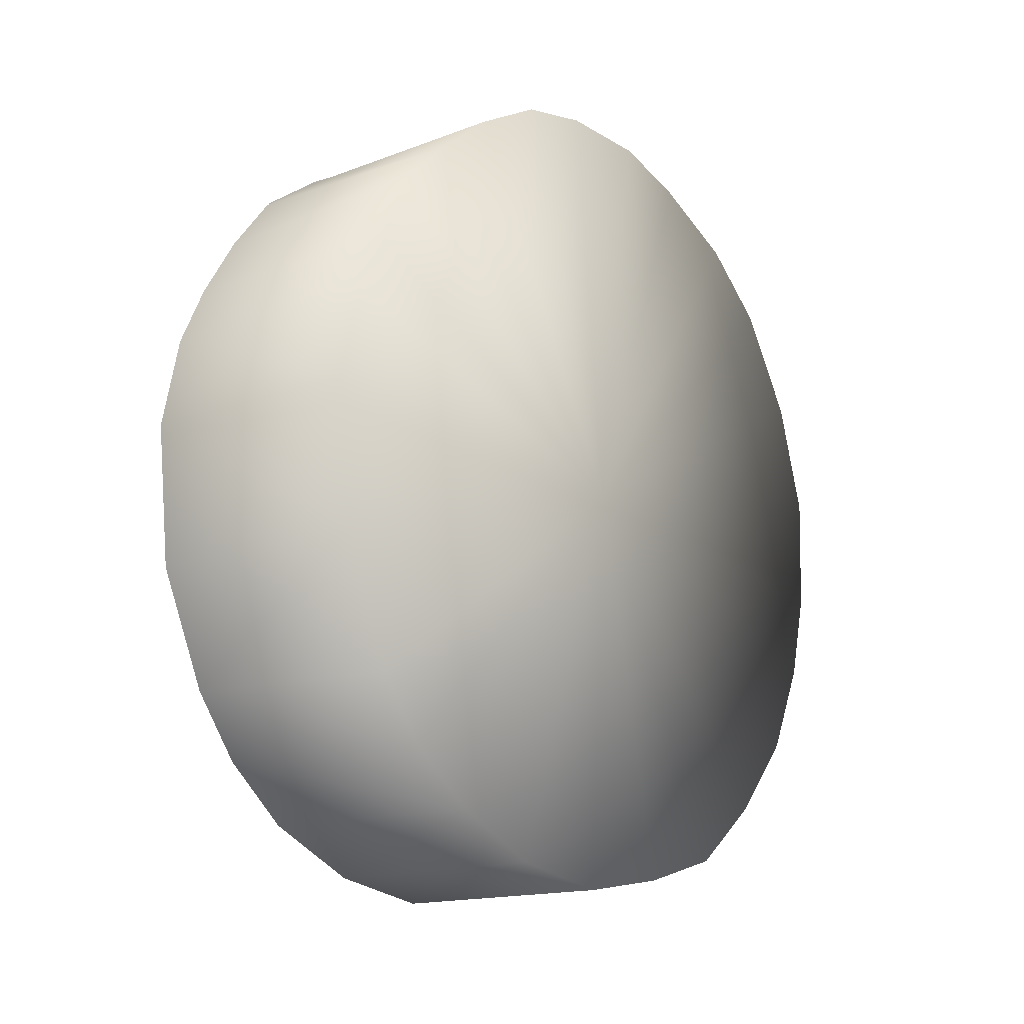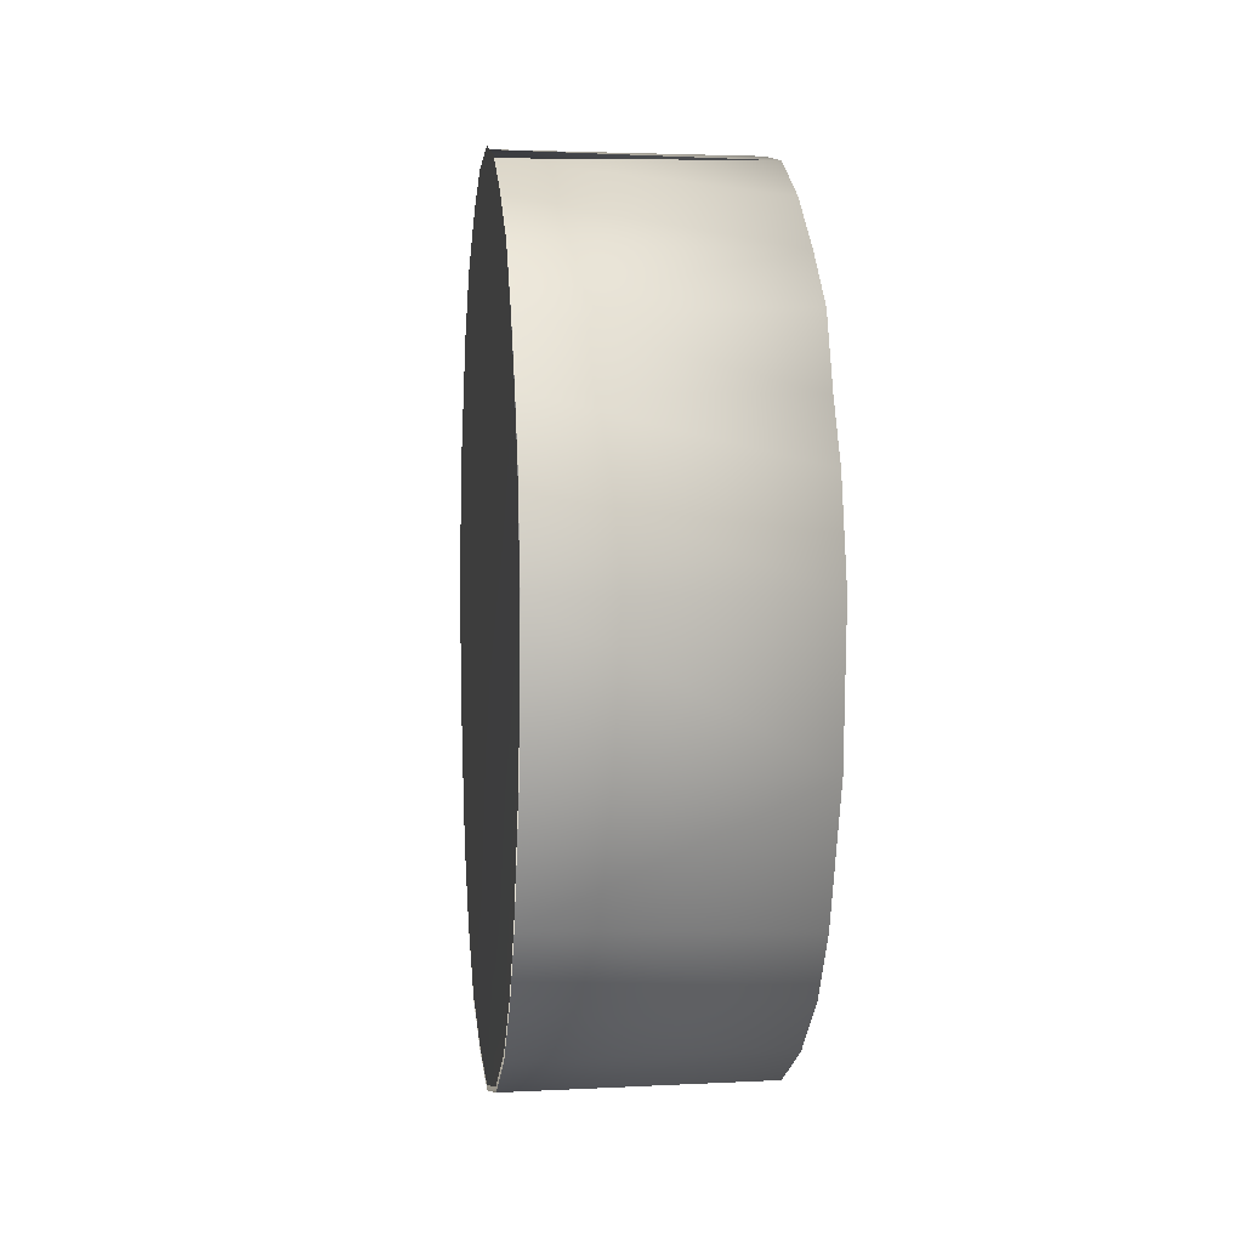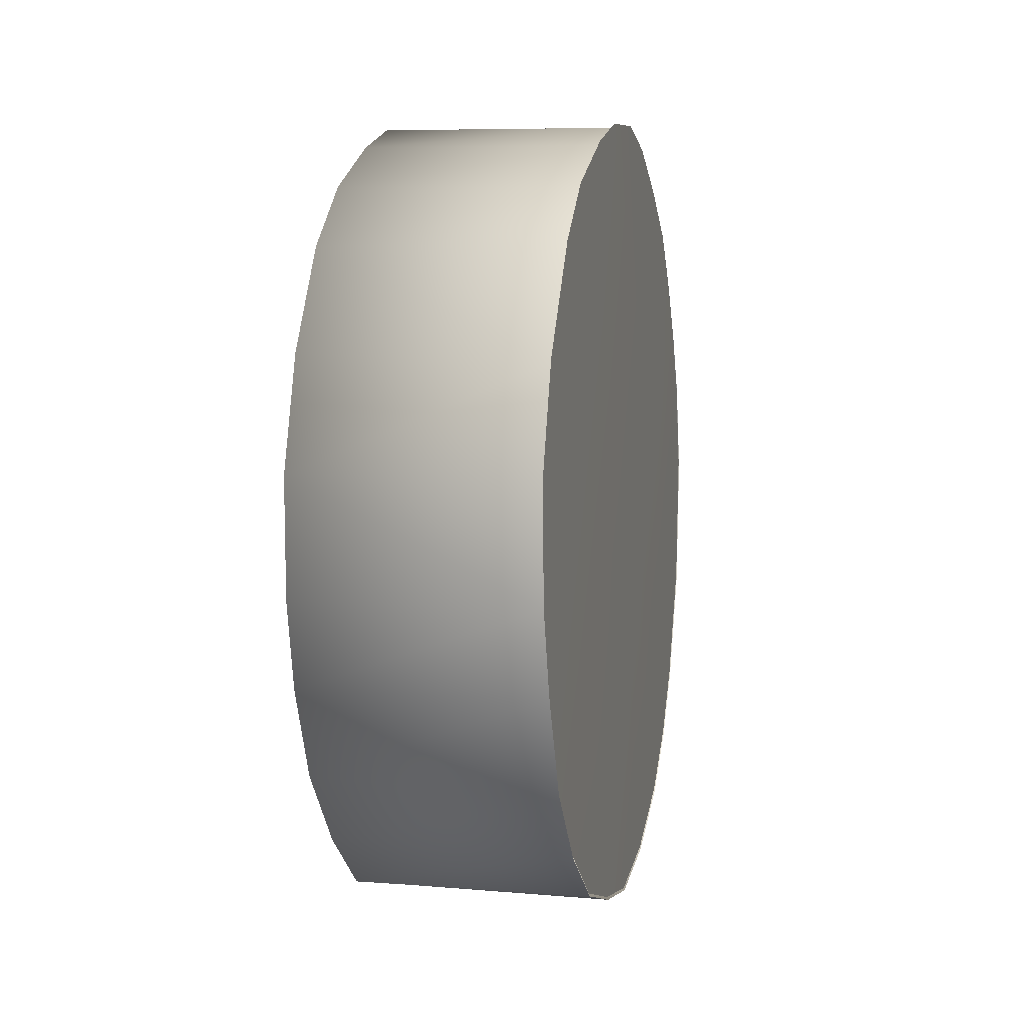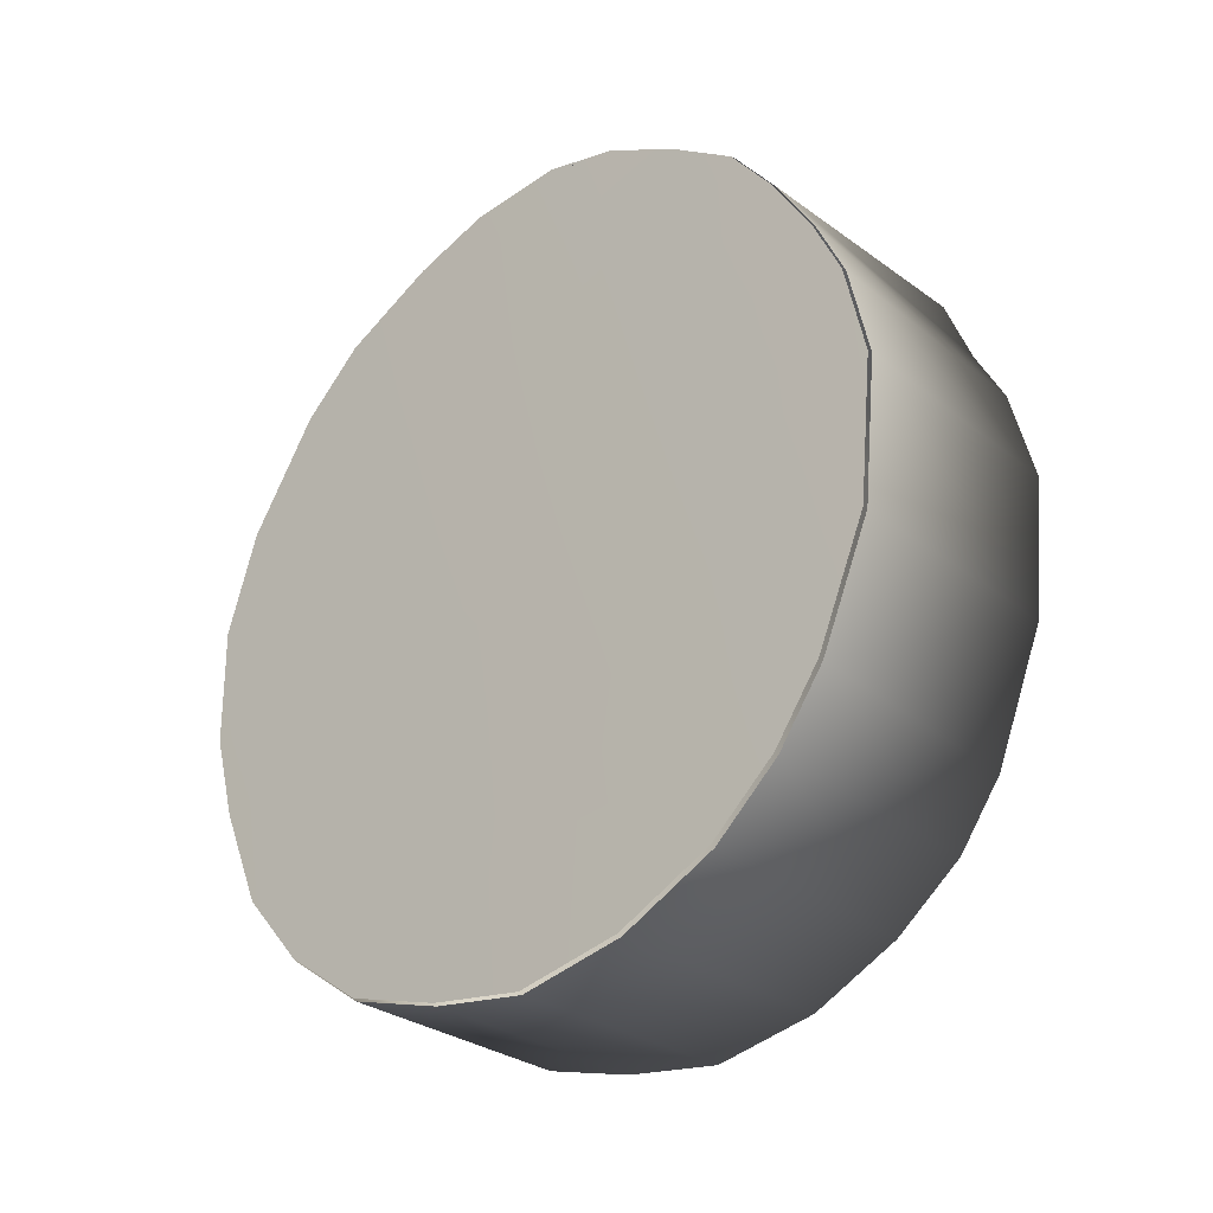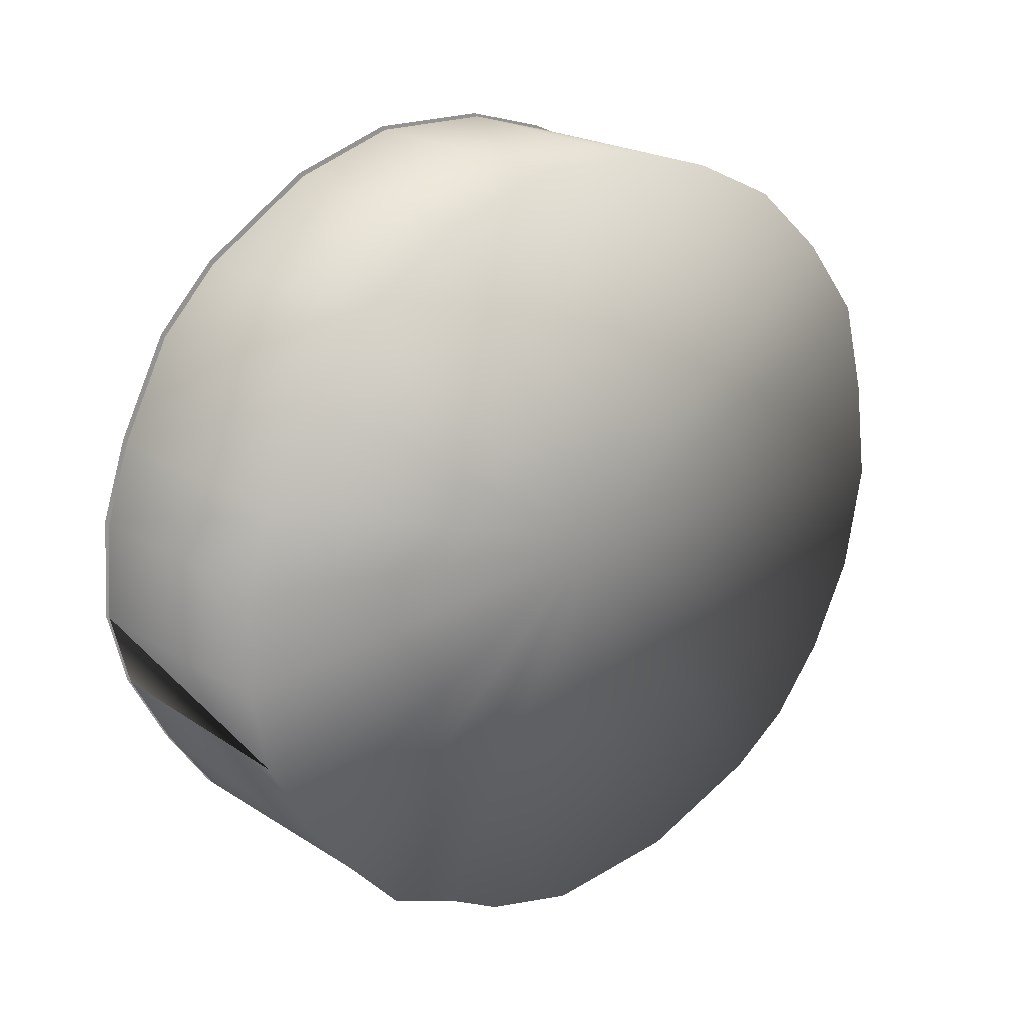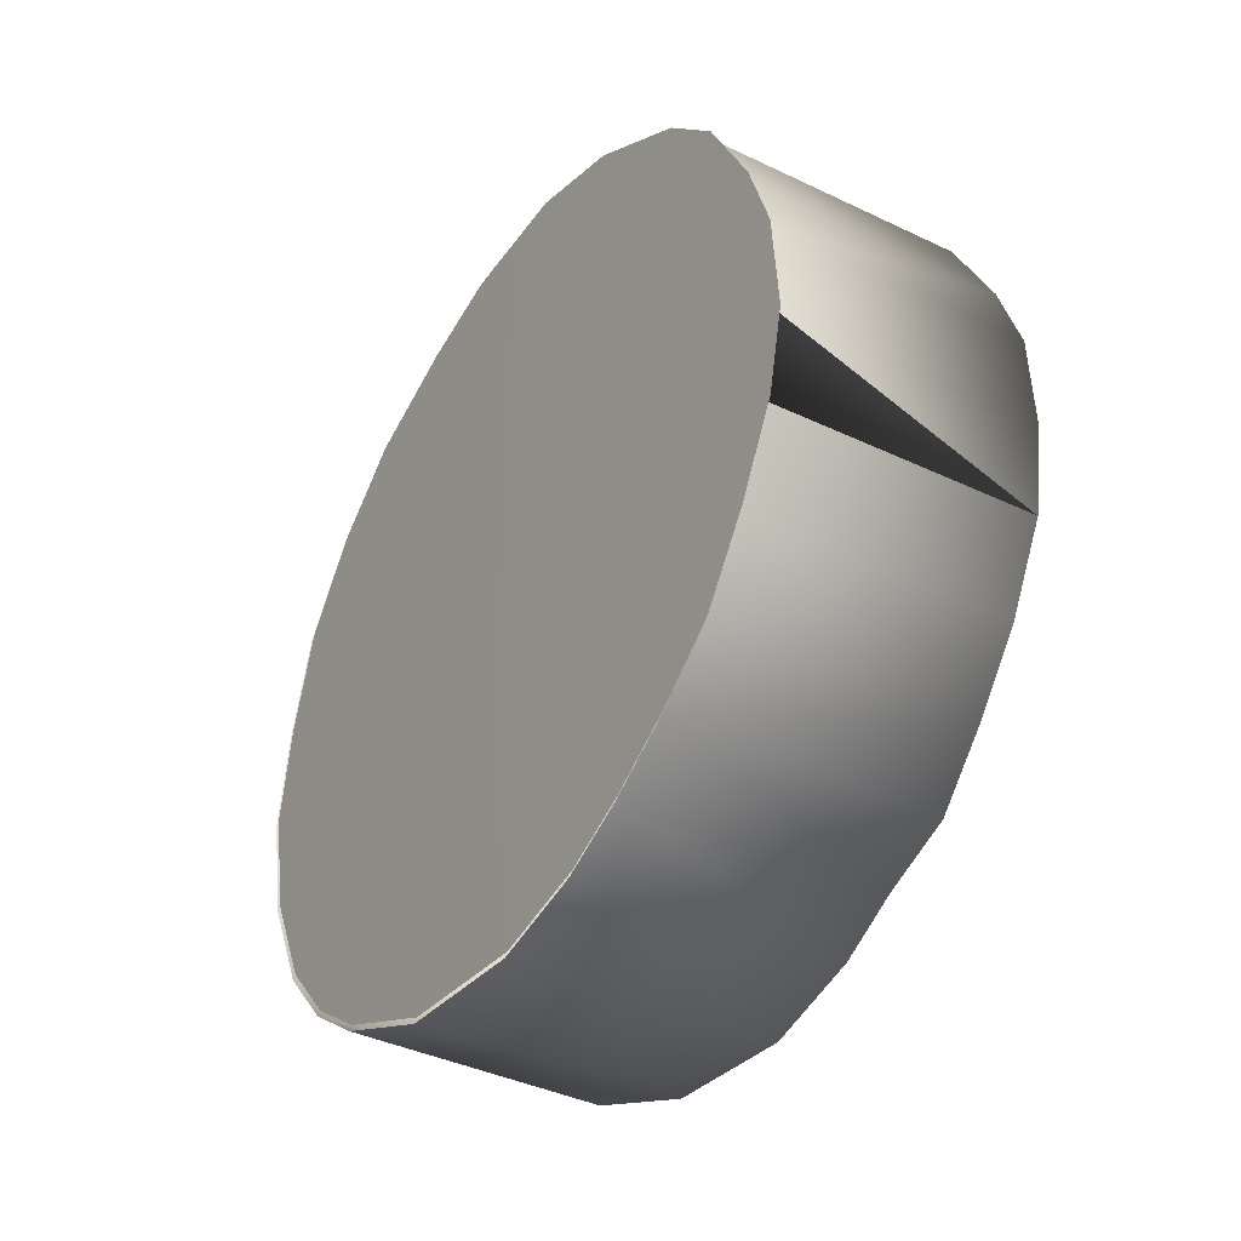
<metadata>
{"format":"obj","ext":"obj","renderer":"f3d","projection":"perspective","resolution":1024,"background":"white","views":[{"elev":-13.8,"azim":-140.0,"up":"+Y"},{"elev":2.1,"azim":173.2,"up":"+Y"},{"elev":4.3,"azim":13.4,"up":"+Y"},{"elev":-29.6,"azim":131.8,"up":"+Y"},{"elev":21.4,"azim":-130.4,"up":"+Z"},{"elev":-38.6,"azim":148.0,"up":"+Z"}]}
</metadata>
<code>
v 0.8859 -3.009 -0.6517
v 1.173 -3.014 -0.6509
v 1.173 -2.997 -0.5367
v 0.8859 -2.992 -0.5315
v 1.173 -2.963 -0.4206
v 0.8859 -2.962 -0.4194
v 1.173 -2.895 -0.3245
v 0.8859 -2.889 -0.3273
v 1.173 -2.811 -0.2512
v 0.8859 -2.799 -0.248
v 1.173 -2.693 -0.2003
v 0.8859 -2.694 -0.1991
v 1.173 -2.593 -0.1723
v 0.8859 -2.592 -0.1751
v 0.8859 -2.455 -0.1711
v 1.173 -2.452 -0.1703
v 1.173 -2.333 -0.2083
v 0.8859 -2.324 -0.2111
v 0.8859 -2.204 -0.2832
v 1.173 -2.206 -0.2904
v 1.173 -2.138 -0.3625
v 0.8859 -2.132 -0.3633
v 1.173 -2.08 -0.4747
v 0.8859 -2.077 -0.4715
v 1.173 -2.05 -0.5648
v 0.8859 -2.047 -0.5596
v 1.173 -2.042 -0.6789
v 0.8859 -2.043 -0.6717
v 0.8846 -2.06 -0.7638
v 1.173 -2.063 -0.767
v 1.173 -2.11 -0.8551
v 0.8846 -2.107 -0.8519
v 1.173 -2.166 -0.9352
v 0.8846 -2.167 -0.928
v 1.173 -2.231 -0.9873
v 0.8846 -2.226 -0.9921
v 1.173 -2.306 -1.033
v 0.8846 -2.307 -1.024
v 1.173 -2.378 -1.067
v 0.8846 -2.375 -1.06
v 1.173 -2.487 -1.091
v 0.8846 -2.486 -1.088
v 1.173 -2.653 -1.075
v 0.8846 -2.647 -1.072
v 1.173 -2.789 -1.017
v 0.8846 -2.796 -1.012
v 1.173 -2.865 -0.9633
v 0.8846 -2.869 -0.9601
v 1.173 -2.934 -0.8872
v 0.8846 -2.933 -0.88
v 1.173 -2.989 -0.775
v 0.8846 -2.984 -0.7758
v 0.8871 -2.527 -0.6244
v 1.174 -2.678 -0.8833
v 1.173 -2.648 -1.071
v 1.175 -2.528 -0.9095
v 1.173 -2.482 -1.087
v 1.173 -2.374 -1.063
v 1.174 -2.411 -0.8831
v 1.173 -2.301 -1.029
v 1.173 -2.227 -0.9828
v 1.173 -2.161 -0.9307
v 1.174 -2.319 -0.8255
v 1.173 -2.106 -0.8506
v 1.174 -2.255 -0.7154
v 1.173 -2.059 -0.7625
v 1.173 -2.037 -0.6744
v 1.173 -2.046 -0.5602
v 1.174 -2.255 -0.5824
v 1.173 -2.076 -0.4701
v 1.174 -2.282 -0.4841
v 1.173 -2.133 -0.358
v 1.174 -2.37 -0.3974
v 1.173 -2.201 -0.2859
v 1.173 -2.329 -0.2038
v 1.174 -2.461 -0.3549
v 1.173 -2.448 -0.1657
v 1.174 -2.571 -0.3512
v 1.173 -2.588 -0.1677
v 1.174 -2.669 -0.3819
v 1.174 -2.764 -0.8042
v 1.173 -2.784 -1.013
v 1.173 -2.861 -0.9587
v 1.173 -2.929 -0.8826
v 1.174 -2.815 -0.7038
v 1.173 -2.984 -0.7705
v 1.175 -2.819 -0.5818
v 1.173 -3.01 -0.6463
v 1.173 -2.992 -0.5322
v 1.174 -2.774 -0.457
v 1.173 -2.958 -0.416
v 1.173 -2.89 -0.3199
v 1.173 -2.807 -0.2467
v 1.173 -2.688 -0.1958
v 1.175 -2.529 -0.6181
f 1 2 3
f 3 4 1
f 3 5 4
f 5 6 4
f 5 7 6
f 8 6 7
f 7 9 8
f 9 10 8
f 9 11 10
f 11 12 10
f 11 13 12
f 13 14 12
f 13 15 14
f 13 16 15
f 16 17 15
f 17 18 15
f 17 19 18
f 17 20 19
f 20 21 19
f 21 22 19
f 23 24 22
f 23 22 21
f 23 25 24
f 25 26 24
f 25 27 26
f 27 28 26
f 29 27 30
f 29 28 27
f 30 27 29
f 30 31 32
f 32 29 30
f 30 31 32
f 31 33 34
f 34 32 31
f 35 34 33
f 35 36 34
f 35 37 38
f 35 38 36
f 37 39 40
f 37 40 38
f 39 41 42
f 42 40 39
f 41 43 44
f 41 44 42
f 45 46 44
f 44 43 45
f 45 47 48
f 48 46 45
f 47 49 50
f 47 50 48
f 51 52 50
f 50 49 51
f 51 2 52
f 2 1 52
f 10 53 8
f 10 12 53
f 12 14 53
f 14 15 53
f 15 18 53
f 18 19 53
f 22 24 53
f 19 22 53
f 26 28 53
f 53 24 26
f 26 28 53
f 28 29 53
f 29 32 53
f 32 34 53
f 34 36 53
f 36 38 53
f 38 40 53
f 40 42 53
f 42 44 53
f 44 46 53
f 46 48 53
f 48 50 53
f 50 52 53
f 52 1 53
f 1 4 53
f 4 6 53
f 6 8 53
f 54 55 56
f 55 57 56
f 58 59 56
f 57 58 56
f 58 60 59
f 61 59 60
f 61 62 63
f 62 64 65
f 63 59 61
f 62 65 63
f 64 66 65
f 66 67 65
f 68 69 65
f 67 68 65
f 70 71 69
f 69 68 70
f 70 72 71
f 73 71 72
f 72 74 73
f 75 76 73
f 77 78 76
f 79 80 78
f 78 77 79
f 76 75 77
f 74 75 73
f 54 81 82
f 54 82 55
f 81 83 82
f 81 84 83
f 85 86 84
f 81 85 84
f 85 87 88
f 85 88 86
f 87 89 88
f 87 90 91
f 91 89 87
f 90 80 92
f 92 91 90
f 80 93 92
f 80 94 93
f 80 79 94
f 54 56 95
f 54 95 81
f 85 81 95
f 95 87 85
f 95 90 87
f 95 80 90
f 95 78 80
f 95 76 78
f 95 73 76
f 95 71 73
f 69 71 95
f 95 65 69
f 63 65 95
f 59 63 95
f 95 56 59

</code>
